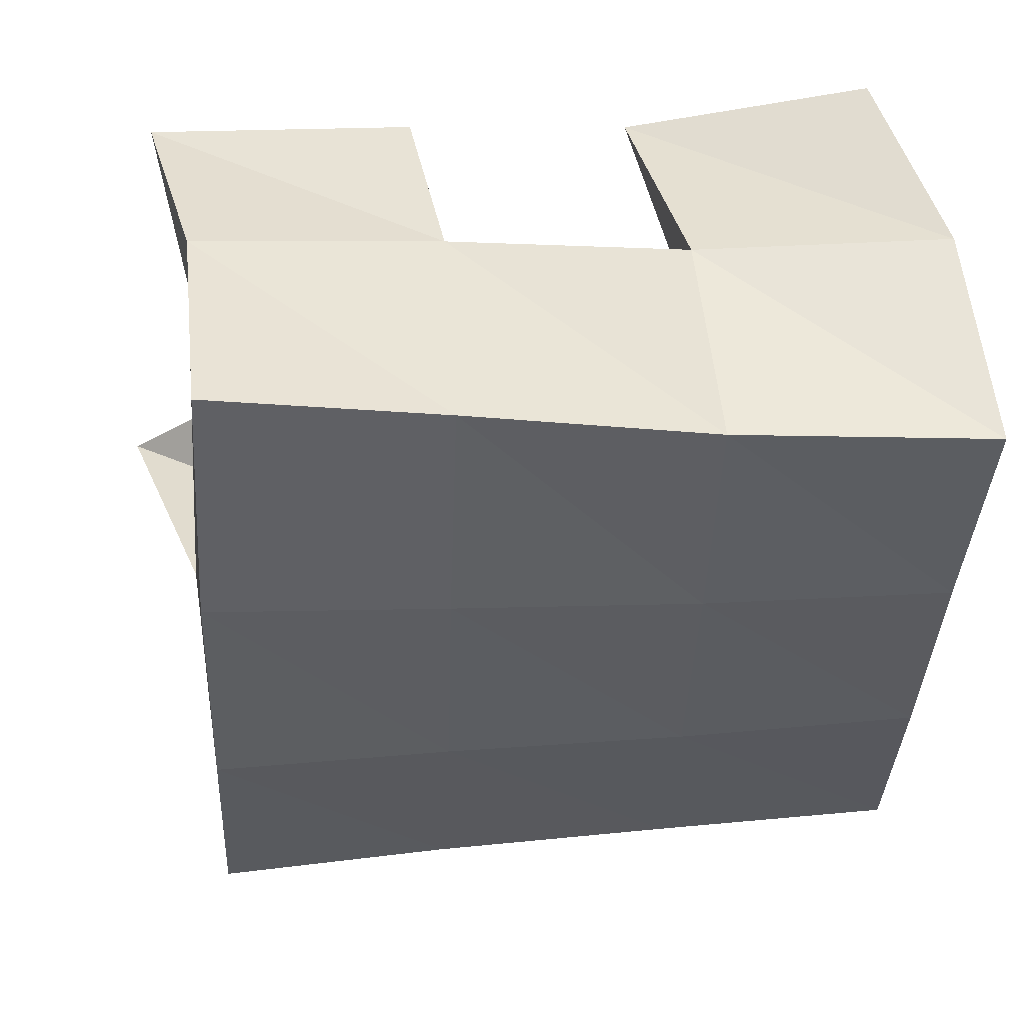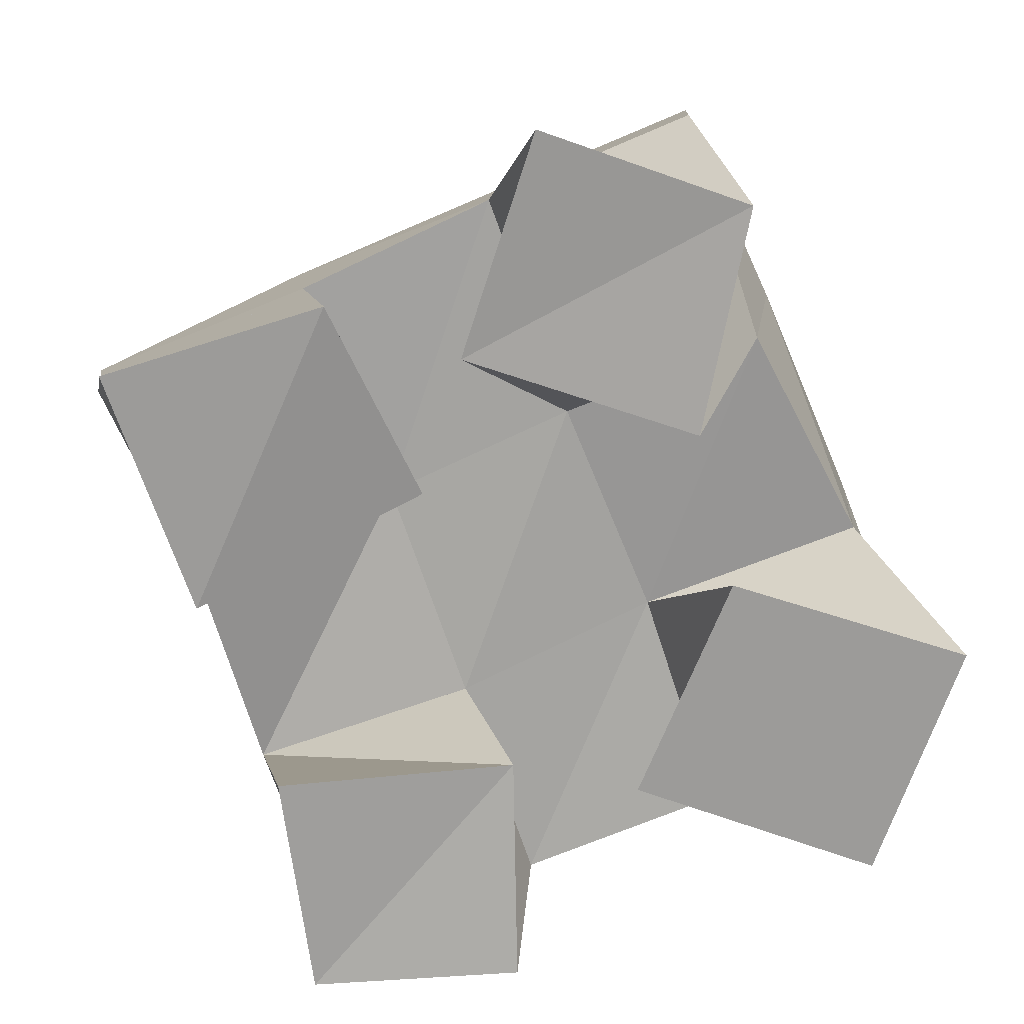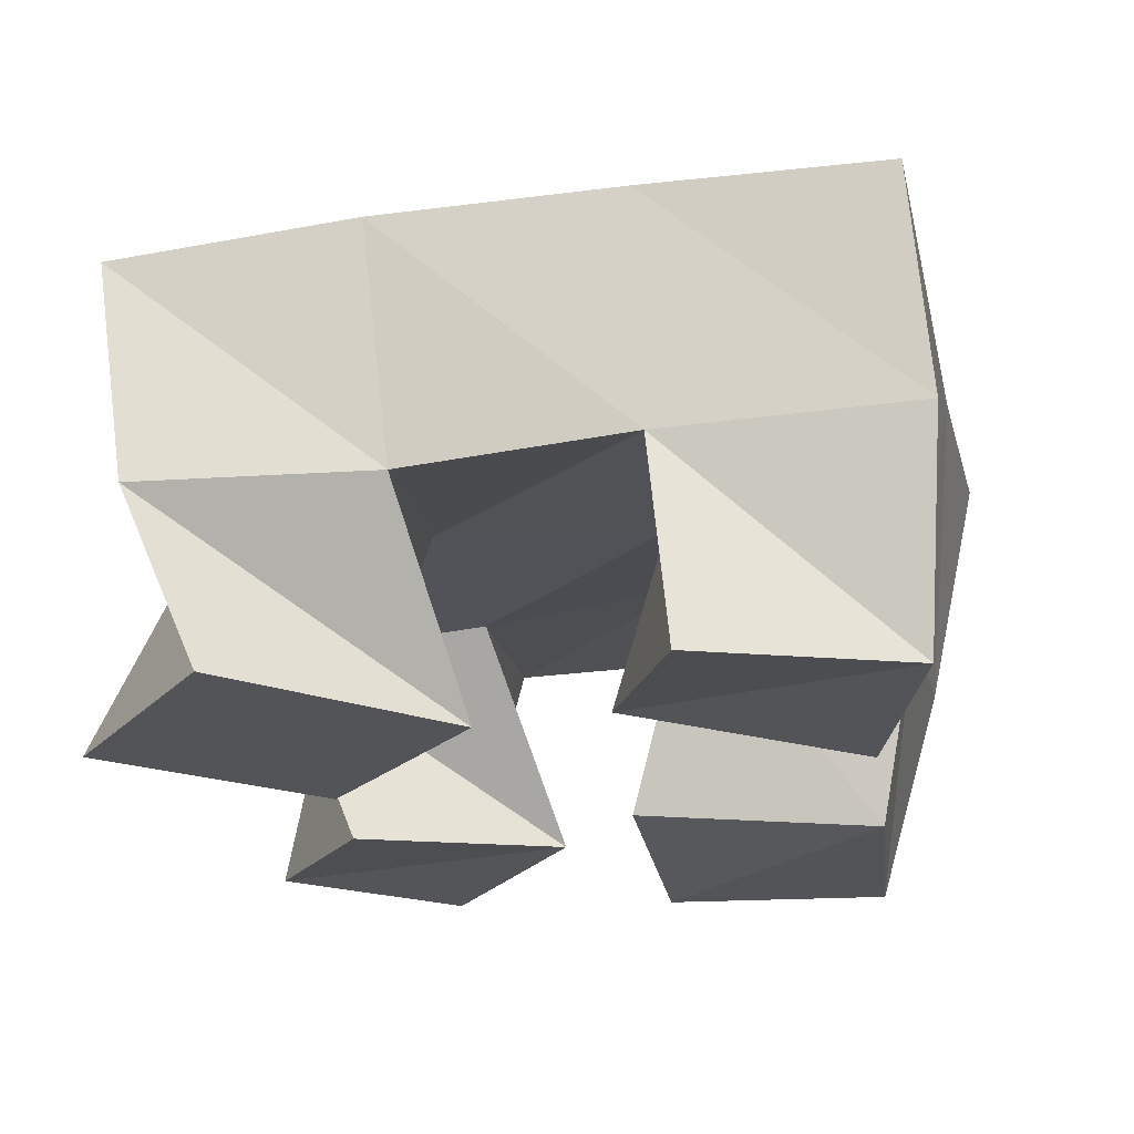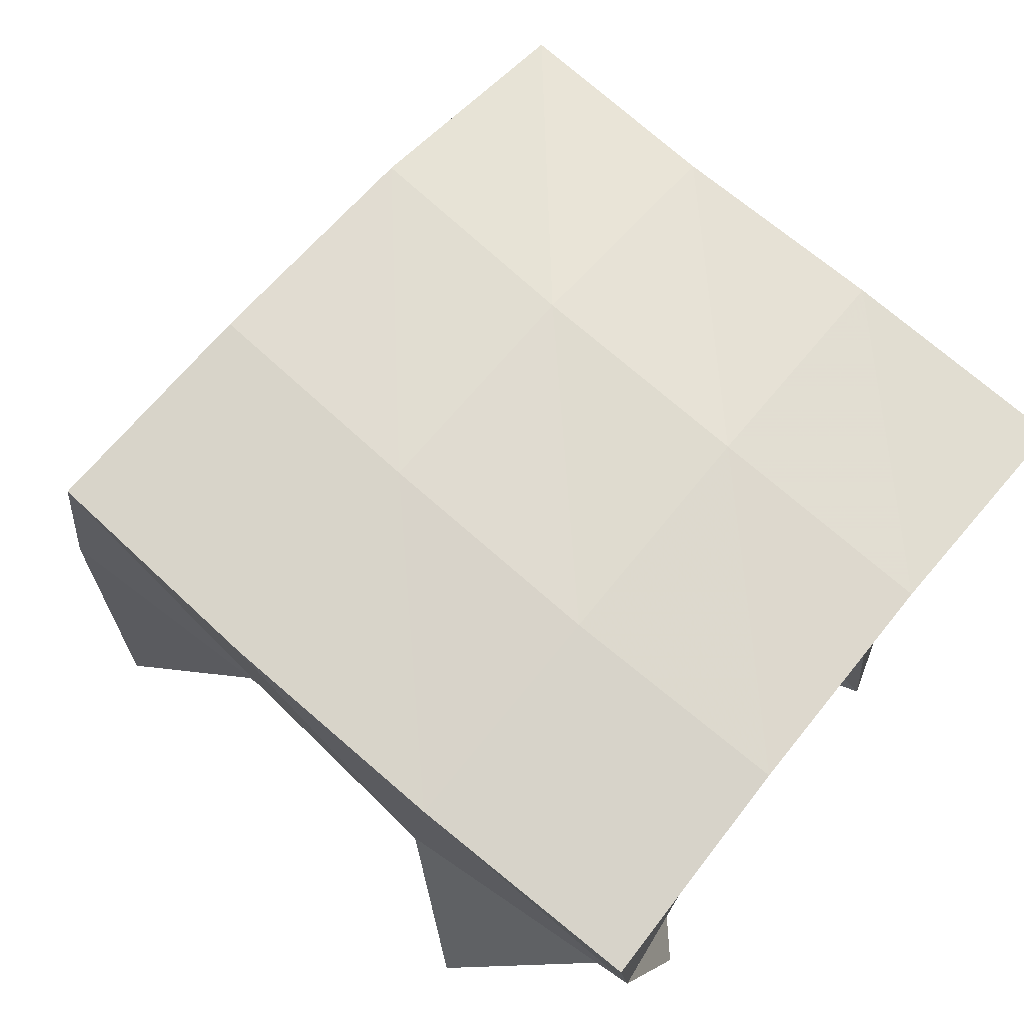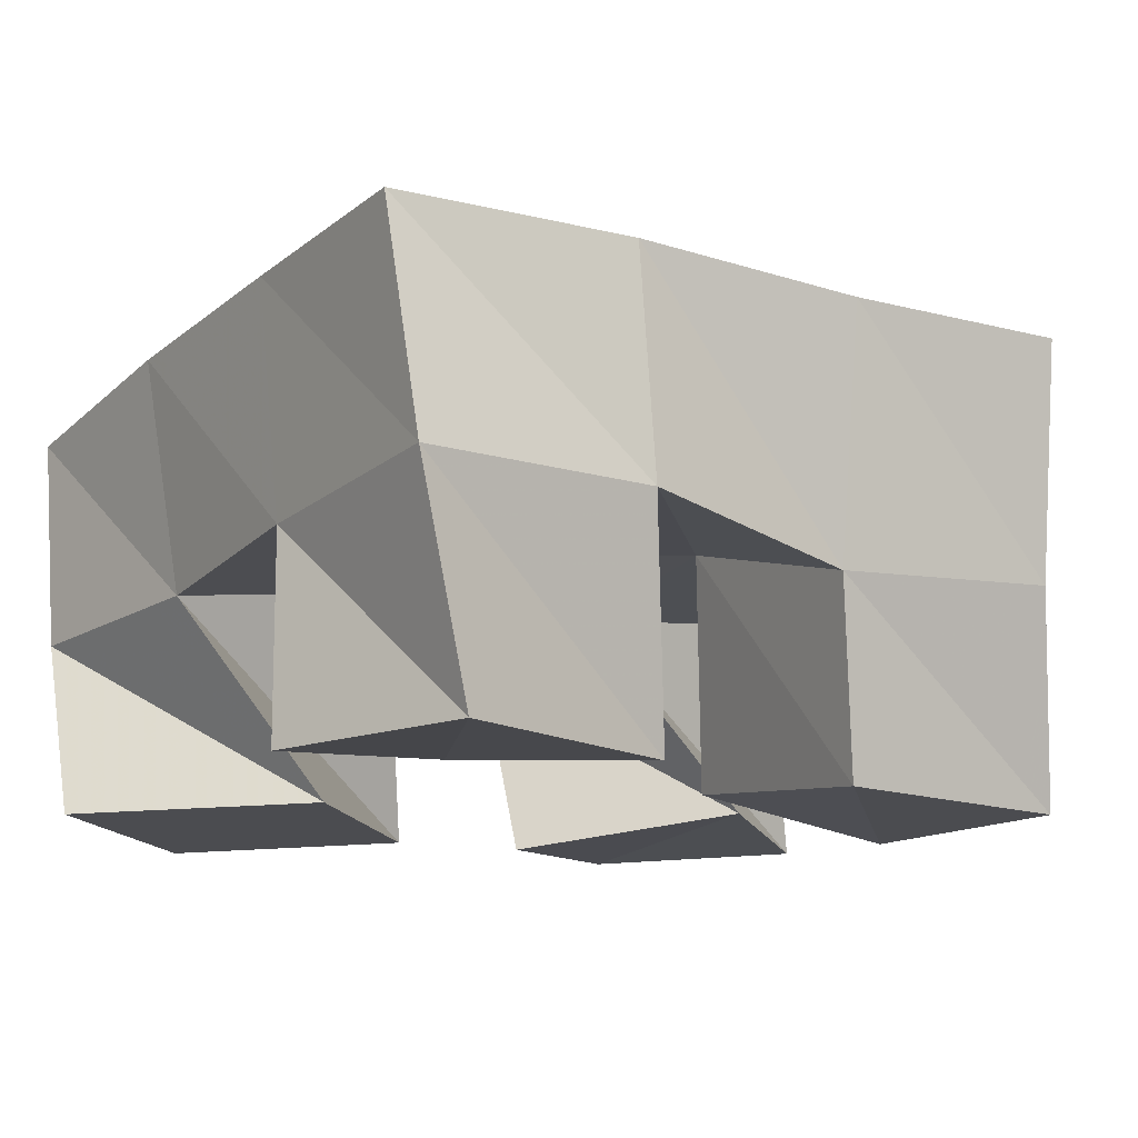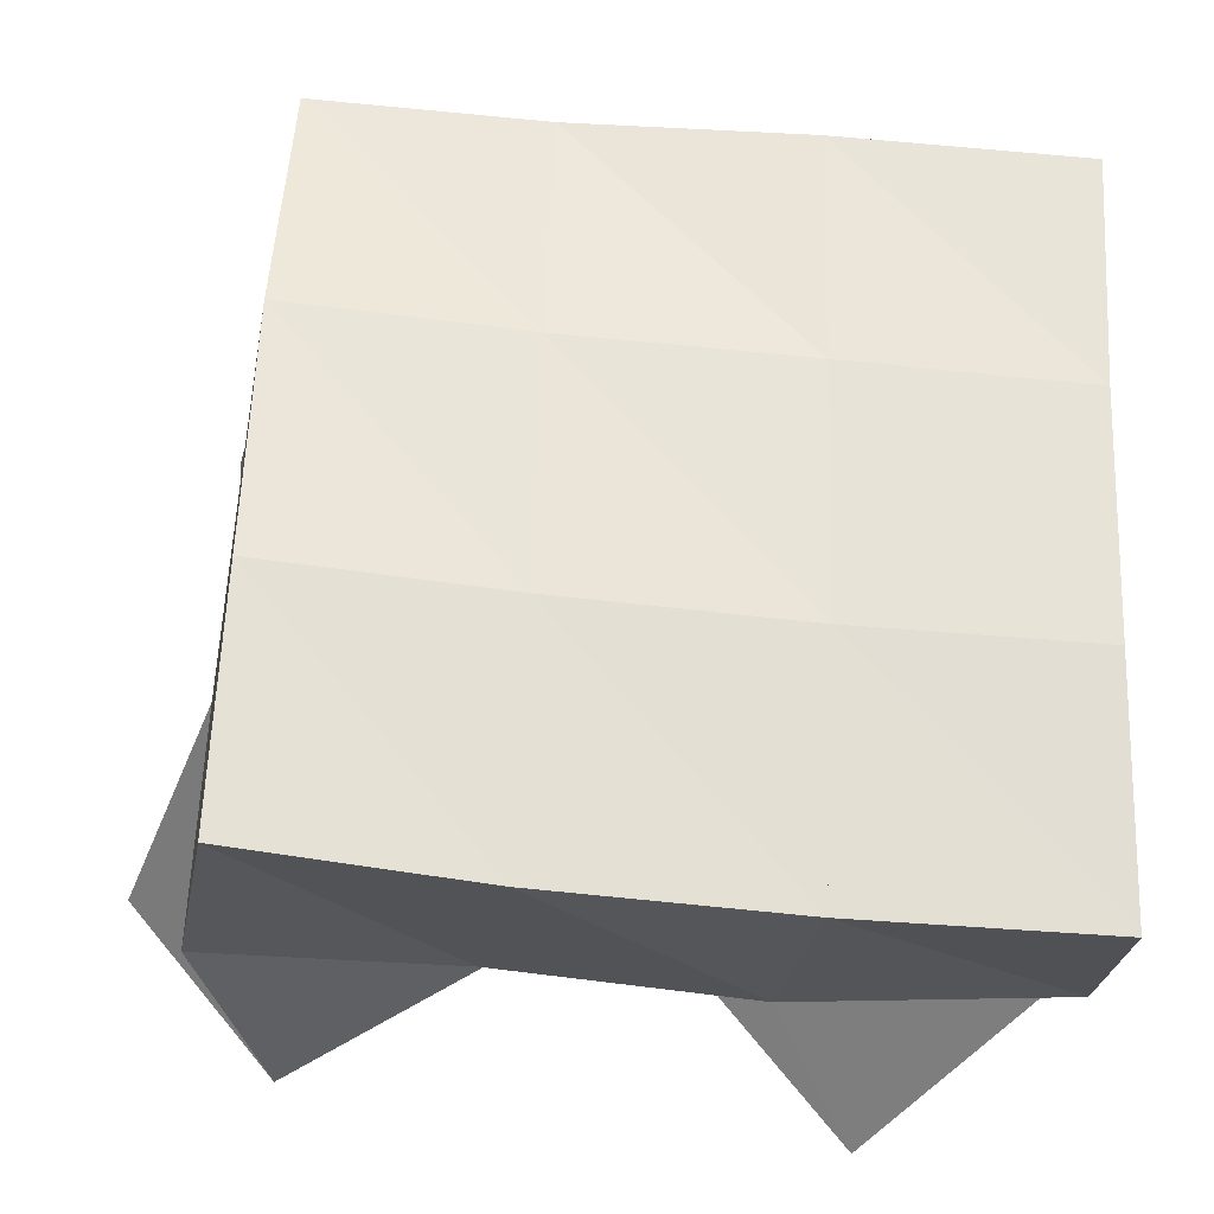
<metadata>
{"format":"obj","ext":"obj","renderer":"f3d","projection":"perspective","resolution":1024,"background":"white","views":[{"elev":54.3,"azim":-179.8,"up":"+Z"},{"elev":-69.7,"azim":110.6,"up":"+Y"},{"elev":-23.1,"azim":-81.4,"up":"+Y"},{"elev":68.5,"azim":-142.6,"up":"+Y"},{"elev":-15.2,"azim":-35.0,"up":"+Y"},{"elev":-27.7,"azim":179.1,"up":"+Z"}]}
</metadata>
<code>
v -0.2985 0.1 0.8094
v -0.2961 0.1385 0.7922
v -0.2571 0.1 0.7753
v -0.2396 0.1462 0.7882
v -0.2626 0.1 0.8516
v -0.291 0.14 0.8409
v -0.2243 0.1 0.8168
v -0.2414 0.1484 0.8391
v -0.1842 0.1065 0.8717
v -0.1961 0.1531 0.886
v -0.1377 0.1 0.8746
v -0.1445 0.1558 0.8872
v -0.1894 0.1 0.9248
v -0.1976 0.1393 0.9329
v -0.1352 0.1 0.923
v -0.1477 0.1429 0.9369
v -0.2964 0.1 0.8924
v -0.2943 0.1429 0.888
v -0.2502 0.106 0.876
v -0.2456 0.1446 0.8864
v -0.2833 0.1 0.9363
v -0.296 0.1444 0.9398
v -0.2341 0.1 0.9248
v -0.2454 0.1461 0.9382
v -0.191 0.1019 0.8126
v -0.1885 0.1455 0.7946
v -0.1499 0.1053 0.7868
v -0.1384 0.1574 0.7926
v -0.1598 0.1075 0.8537
v -0.1909 0.149 0.8406
v -0.1203 0.106 0.8225
v -0.1403 0.1557 0.8406
v -0.2967 0.1845 0.7856
v -0.2455 0.1902 0.7865
v -0.2973 0.1895 0.836
v -0.2474 0.1949 0.8368
v -0.2987 0.1907 0.8865
v -0.2487 0.1951 0.8889
v -0.3014 0.1901 0.936
v -0.25 0.192 0.9395
v -0.1947 0.1969 0.7887
v -0.1976 0.2002 0.8394
v -0.199 0.1983 0.8917
v -0.2009 0.1904 0.943
v -0.1465 0.2053 0.7924
v -0.149 0.2067 0.8425
v -0.1508 0.202 0.8957
v -0.1536 0.1907 0.9478
f 1 2 4
f 3 1 4
f 2 6 8
f 4 2 8
f 6 5 7
f 8 6 7
f 5 1 3
f 7 5 3
f 8 7 3
f 4 8 3
f 2 1 5
f 6 2 5
f 9 10 12
f 11 9 12
f 10 14 16
f 12 10 16
f 14 13 15
f 16 14 15
f 13 9 11
f 15 13 11
f 16 15 11
f 12 16 11
f 10 9 13
f 14 10 13
f 17 18 20
f 19 17 20
f 18 22 24
f 20 18 24
f 22 21 23
f 24 22 23
f 21 17 19
f 23 21 19
f 24 23 19
f 20 24 19
f 18 17 21
f 22 18 21
f 25 26 28
f 27 25 28
f 26 30 32
f 28 26 32
f 30 29 31
f 32 30 31
f 29 25 27
f 31 29 27
f 32 31 27
f 28 32 27
f 26 25 29
f 30 26 29
f 2 33 34
f 4 2 34
f 33 35 36
f 34 33 36
f 35 6 8
f 36 35 8
f 6 2 4
f 8 6 4
f 36 8 4
f 34 36 4
f 33 2 6
f 35 33 6
f 6 35 36
f 8 6 36
f 35 37 38
f 36 35 38
f 37 18 20
f 38 37 20
f 18 6 8
f 20 18 8
f 38 20 8
f 36 38 8
f 35 6 18
f 37 35 18
f 18 37 38
f 20 18 38
f 37 39 40
f 38 37 40
f 39 22 24
f 40 39 24
f 22 18 20
f 24 22 20
f 40 24 20
f 38 40 20
f 37 18 22
f 39 37 22
f 4 34 41
f 26 4 41
f 34 36 42
f 41 34 42
f 36 8 30
f 42 36 30
f 8 4 26
f 30 8 26
f 42 30 26
f 41 42 26
f 34 4 8
f 36 34 8
f 8 36 42
f 30 8 42
f 36 38 43
f 42 36 43
f 38 20 10
f 43 38 10
f 20 8 30
f 10 20 30
f 43 10 30
f 42 43 30
f 36 8 20
f 38 36 20
f 20 38 43
f 10 20 43
f 38 40 44
f 43 38 44
f 40 24 14
f 44 40 14
f 24 20 10
f 14 24 10
f 44 14 10
f 43 44 10
f 38 20 24
f 40 38 24
f 26 41 45
f 28 26 45
f 41 42 46
f 45 41 46
f 42 30 32
f 46 42 32
f 30 26 28
f 32 30 28
f 46 32 28
f 45 46 28
f 41 26 30
f 42 41 30
f 30 42 46
f 32 30 46
f 42 43 47
f 46 42 47
f 43 10 12
f 47 43 12
f 10 30 32
f 12 10 32
f 47 12 32
f 46 47 32
f 42 30 10
f 43 42 10
f 10 43 47
f 12 10 47
f 43 44 48
f 47 43 48
f 44 14 16
f 48 44 16
f 14 10 12
f 16 14 12
f 48 16 12
f 47 48 12
f 43 10 14
f 44 43 14

</code>
